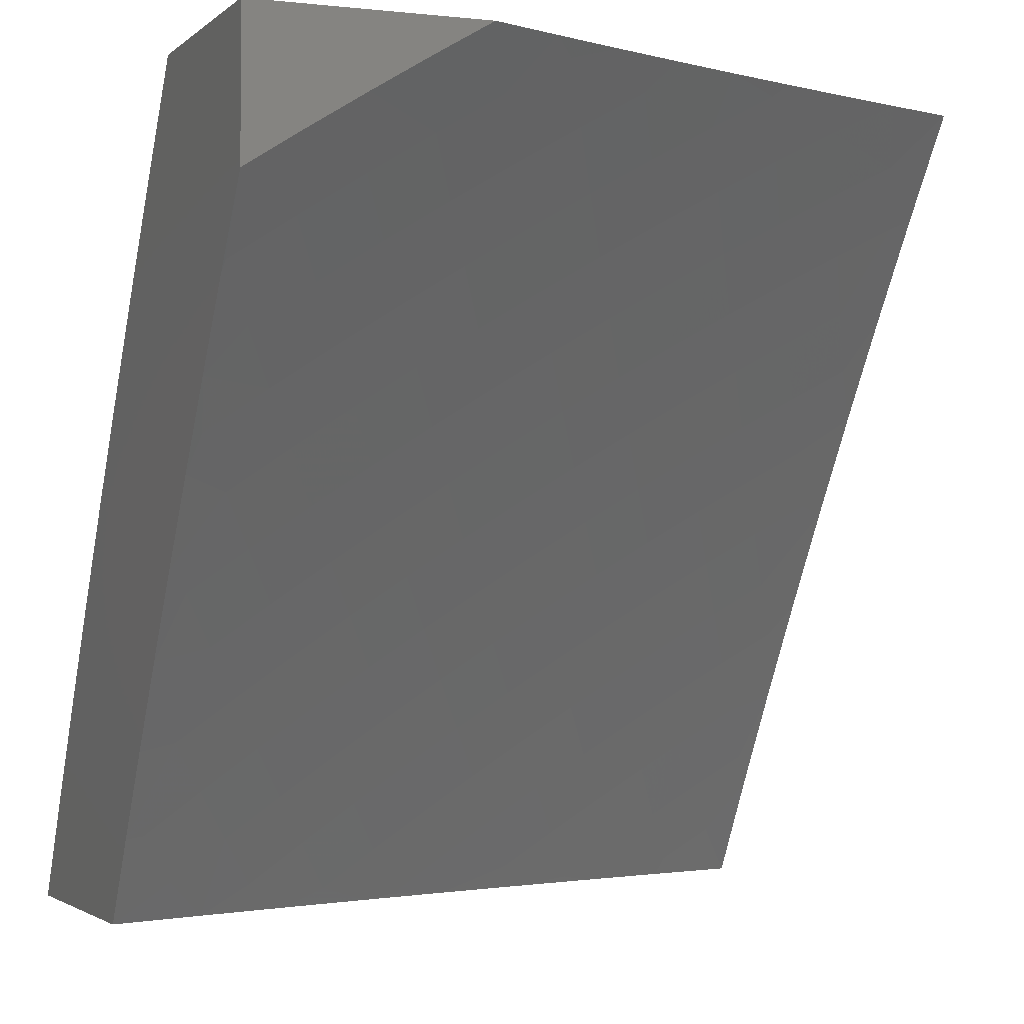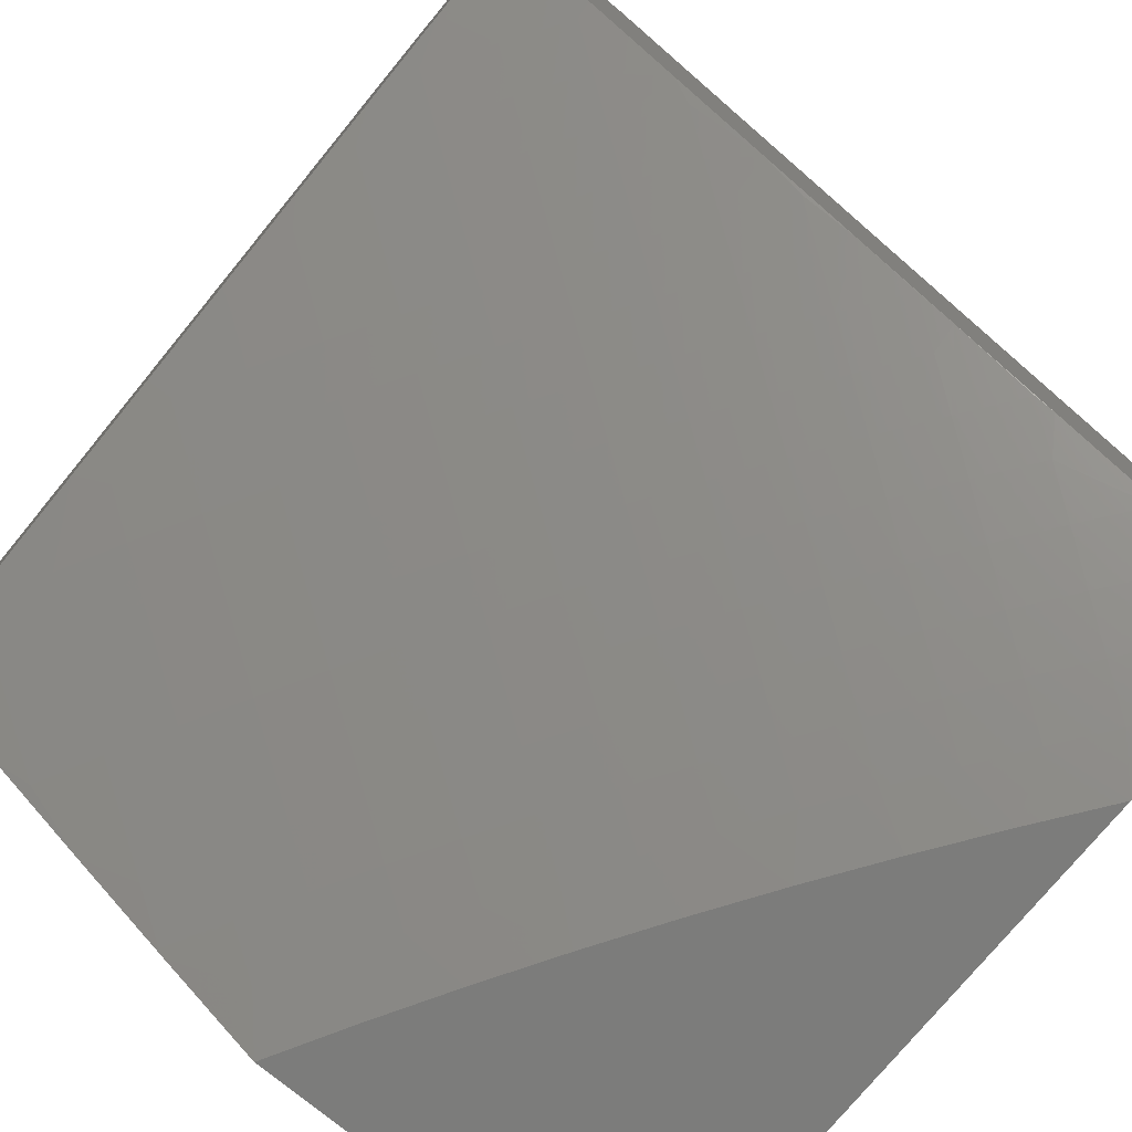
<metadata>
{"format":"stl","ext":"stl","renderer":"f3d","projection":"perspective","resolution":1024,"background":"white","views":[{"elev":-2.4,"azim":-21.9,"up":"+Y"},{"elev":-75.7,"azim":-129.5,"up":"+Z"}]}
</metadata>
<code>
# stl→obj: 360 verts, 716 faces
v -3.877 5 -9.589
v -3.929 5.047 -9.539
v -4 5 -9.536
v -3.977 5.108 -9.482
v -4 5.106 -9.473
v -3.908 5.159 -9.482
v -3.954 5.22 -9.424
v -3.883 5.271 -9.424
v -3.928 5.332 -9.366
v -3.856 5.382 -9.366
v -3.9 5.444 -9.307
v -3.827 5.493 -9.307
v -3.87 5.555 -9.247
v -3.795 5.604 -9.247
v -3.837 5.666 -9.186
v -3.761 5.715 -9.186
v -3.802 5.777 -9.125
v -3.724 5.825 -9.125
v -3.764 5.888 -9.063
v -3.685 5.935 -9.063
v -3.791 5.957 -9
v -3.72 6 -9
v -3.631 6 -9.038
v -3.605 5.982 -9.063
v -3.542 6 -9.076
v -3.567 5.919 -9.125
v -3.488 5.964 -9.125
v -3.45 5.899 -9.186
v -3.372 5.943 -9.186
v -3.335 5.878 -9.247
v -3.293 5.985 -9.186
v -3.257 5.92 -9.247
v -3.273 6 -9.183
v -3.178 5.96 -9.247
v -3.182 6 -9.217
v -3.091 6 -9.249
v -3.064 5.933 -9.307
v -3 6 -9.281
v -3 5.879 -9.367
v -3.03 5.866 -9.366
v -3 5.757 -9.451
v -3.071 5.76 -9.424
v -3.035 5.693 -9.482
v -3.11 5.654 -9.482
v -3 5.633 -9.533
v -3.073 5.586 -9.539
v -3.036 5.519 -9.596
v -3.109 5.48 -9.596
v -3.071 5.412 -9.651
v -3.182 5.439 -9.596
v -3.142 5.372 -9.651
v -3.254 5.399 -9.596
v -3.214 5.332 -9.651
v -3.284 5.291 -9.651
v -3.243 5.224 -9.706
v -3.313 5.182 -9.706
v -3.27 5.116 -9.76
v -3.339 5.074 -9.76
v -3.295 5.008 -9.814
v -3.38 5 -9.787
v -3.254 5 -9.833
v -3.754 5 -9.641
v -3.814 5.036 -9.596
v -3.861 5.097 -9.539
v -3.63 5 -9.692
v -3.7 5.022 -9.651
v -3.746 5.084 -9.596
v -3.792 5.147 -9.539
v -3.838 5.209 -9.482
v -3.505 5 -9.74
v -3.586 5.005 -9.706
v -3.632 5.069 -9.651
v -3.677 5.132 -9.596
v -3.722 5.195 -9.539
v -3.767 5.258 -9.482
v -3.812 5.32 -9.424
v -3.406 5.03 -9.76
v -3.519 5.051 -9.706
v -3.563 5.115 -9.651
v -3.608 5.179 -9.596
v -3.652 5.242 -9.539
v -3.696 5.306 -9.482
v -3.74 5.369 -9.424
v -3.784 5.431 -9.366
v -3.228 5.05 -9.814
v -3.127 5 -9.876
v -3.16 5.09 -9.814
v -3.118 5.023 -9.866
v -3.092 5.13 -9.814
v -3.051 5.062 -9.866
v -3 5.129 -9.845
v -3 5 -9.918
v -3.024 5.169 -9.814
v -3 5.257 -9.769
v -3.063 5.237 -9.76
v -3.032 5.344 -9.706
v -3.103 5.305 -9.706
v -3 5.383 -9.692
v -3 5.509 -9.614
v -3.363 6 -9.148
v -3.453 6 -9.112
v -3.861 5.914 -9
v -3.842 5.839 -9.063
v -3.879 5.728 -9.125
v -3.913 5.617 -9.186
v -3.944 5.505 -9.247
v -4 5.419 -9.278
v -3.973 5.393 -9.307
v -4 5.315 -9.344
v -3.931 5.87 -9
v -3.92 5.789 -9.063
v -3.955 5.678 -9.125
v -4 5.624 -9.141
v -3.988 5.566 -9.186
v -4 5.522 -9.21
v -4 5.825 -9
v -3.998 5.739 -9.063
v -4 5.725 -9.071
v -4 5.211 -9.409
v -3.494 5.16 -9.651
v -3.45 5.096 -9.706
v -3.425 5.205 -9.651
v -3.382 5.139 -9.706
v -3.355 5.248 -9.651
v -3.538 5.225 -9.596
v -3.468 5.27 -9.596
v -3.397 5.314 -9.596
v -3.325 5.357 -9.596
v -3.581 5.289 -9.539
v -3.51 5.334 -9.539
v -3.438 5.379 -9.539
v -3.366 5.422 -9.539
v -3.294 5.465 -9.539
v -3.625 5.353 -9.482
v -3.553 5.399 -9.482
v -3.48 5.444 -9.482
v -3.407 5.488 -9.482
v -3.333 5.531 -9.482
v -3.221 5.506 -9.539
v -3.668 5.416 -9.424
v -3.595 5.463 -9.424
v -3.521 5.508 -9.424
v -3.447 5.553 -9.424
v -3.373 5.596 -9.424
v -3.26 5.573 -9.482
v -3.147 5.547 -9.539
v -3.71 5.479 -9.366
v -3.637 5.526 -9.366
v -3.562 5.572 -9.366
v -3.487 5.617 -9.366
v -3.412 5.662 -9.366
v -3.298 5.639 -9.424
v -3.185 5.614 -9.482
v -3.753 5.542 -9.307
v -3.678 5.59 -9.307
v -3.603 5.636 -9.307
v -3.527 5.682 -9.307
v -3.451 5.726 -9.307
v -3.337 5.704 -9.366
v -3.223 5.68 -9.424
v -3.147 5.721 -9.424
v -3.72 5.653 -9.247
v -3.684 5.763 -9.186
v -3.646 5.873 -9.125
v -3.644 5.7 -9.247
v -3.567 5.746 -9.247
v -3.49 5.791 -9.247
v -3.375 5.77 -9.307
v -3.26 5.746 -9.366
v -3.184 5.787 -9.366
v -3.107 5.827 -9.366
v -3.202 5.157 -9.76
v -3.173 5.265 -9.706
v -3.607 5.809 -9.186
v -3.133 5.198 -9.76
v -3.529 5.855 -9.186
v -3.413 5.835 -9.247
v -3.298 5.812 -9.307
v -3.22 5.854 -9.307
v -3.142 5.894 -9.307
v -3 5.623 -9.924
v -3 5.495 -10
v -3.047 5.539 -9.959
v -3.1 5.44 -10
v -3.119 5.499 -9.959
v -3.191 5.458 -9.959
v -3.222 5.51 -9.918
v -3.294 5.467 -9.918
v -3.325 5.519 -9.876
v -3.398 5.475 -9.876
v -3.429 5.526 -9.834
v -3.502 5.481 -9.834
v -3.535 5.531 -9.791
v -3.607 5.484 -9.791
v -3.64 5.534 -9.748
v -3.713 5.486 -9.748
v -3.747 5.535 -9.705
v -3.82 5.485 -9.705
v -3.854 5.534 -9.661
v -3.927 5.482 -9.661
v -3.961 5.531 -9.617
v -4 5.508 -9.613
v -3.996 5.579 -9.572
v -4 5.633 -9.537
v -3.921 5.631 -9.572
v -3.955 5.679 -9.527
v -3.846 5.683 -9.572
v -3.879 5.731 -9.527
v -3.771 5.733 -9.572
v -3.803 5.782 -9.527
v -3.695 5.782 -9.572
v -3.726 5.832 -9.527
v -3.618 5.831 -9.572
v -3.649 5.881 -9.527
v -3.541 5.878 -9.572
v -3.571 5.928 -9.527
v -3.463 5.924 -9.572
v -3.493 5.975 -9.527
v -3.385 5.969 -9.572
v -3.38 6 -9.553
v -3.254 6 -9.6
v -3.199 5.382 -10
v -3.262 5.415 -9.959
v -3.366 5.423 -9.918
v -3.47 5.43 -9.876
v -3.574 5.434 -9.834
v -3.68 5.436 -9.791
v -3.786 5.436 -9.748
v -3.892 5.434 -9.705
v -3.999 5.43 -9.661
v -4 5.383 -9.689
v -3.964 5.382 -9.705
v -3.928 5.334 -9.748
v -3.857 5.385 -9.748
v -3.822 5.337 -9.791
v -3.751 5.387 -9.791
v -3.717 5.337 -9.834
v -3.646 5.386 -9.834
v -3.612 5.336 -9.876
v -3.541 5.383 -9.876
v -3.508 5.333 -9.918
v -3.437 5.379 -9.918
v -3.404 5.327 -9.959
v -3.333 5.372 -9.959
v -3.297 5.323 -10
v -3.393 5.262 -10
v -3.474 5.282 -9.959
v -3.578 5.286 -9.918
v -3.682 5.288 -9.876
v -3.787 5.288 -9.834
v -3.893 5.285 -9.791
v -3.999 5.281 -9.748
v -4 5.256 -9.762
v -3.963 5.233 -9.791
v -4 5.129 -9.834
v -3.995 5.132 -9.834
v -3.958 5.085 -9.876
v -3.89 5.137 -9.876
v -3.853 5.089 -9.918
v -3.785 5.139 -9.918
v -3.749 5.09 -9.959
v -3.681 5.14 -9.959
v -3.676 5.068 -10
v -3.583 5.134 -10
v -3.613 5.188 -9.959
v -3.544 5.235 -9.959
v -3.648 5.238 -9.918
v -3.489 5.199 -10
v -3.768 5 -10
v -3.817 5.04 -9.959
v -3.884 5 -9.953
v -3.921 5.037 -9.918
v -4 5 -9.904
v -3.988 5.728 -9.482
v -4 5.756 -9.458
v -3.912 5.78 -9.482
v -3.945 5.828 -9.436
v -3.835 5.831 -9.482
v -3.867 5.88 -9.436
v -3.758 5.881 -9.482
v -3.789 5.93 -9.436
v -3.68 5.93 -9.482
v -3.711 5.98 -9.436
v -3.63 6 -9.455
v -3.754 6 -9.404
v -3.821 5.979 -9.389
v -3.899 5.928 -9.389
v -3.877 6 -9.351
v -3.931 5.977 -9.343
v -4 6 -9.296
v -4 5.879 -9.378
v -3.977 5.876 -9.389
v -3.602 5.978 -9.482
v -3.505 6 -9.505
v -3.127 6 -9.644
v -3.172 5.951 -9.661
v -3.278 5.961 -9.617
v -3.356 5.917 -9.617
v -3.434 5.873 -9.617
v -3.511 5.827 -9.617
v -3.587 5.78 -9.617
v -3.663 5.733 -9.617
v -3.738 5.684 -9.617
v -3.813 5.634 -9.617
v -3.888 5.583 -9.617
v -3.094 5.992 -9.661
v -3 6 -9.687
v -3.067 5.939 -9.705
v -3 5.875 -9.768
v -3.039 5.886 -9.748
v -3.012 5.833 -9.791
v -3.116 5.846 -9.748
v -3.088 5.793 -9.791
v -3.192 5.804 -9.748
v -3.163 5.752 -9.791
v -3.268 5.762 -9.748
v -3.238 5.71 -9.791
v -3.343 5.719 -9.748
v -3.313 5.667 -9.791
v -3.418 5.674 -9.748
v -3.387 5.623 -9.791
v -3.493 5.629 -9.748
v -3.461 5.578 -9.791
v -3.567 5.582 -9.748
v -3 5.75 -9.847
v -3.059 5.74 -9.834
v -3.002 5.633 -9.918
v -3.031 5.686 -9.876
v -3.134 5.699 -9.834
v -3.076 5.593 -9.918
v -3.149 5.552 -9.918
v -3.105 5.646 -9.876
v -3.179 5.605 -9.876
v -3.252 5.563 -9.876
v -3.209 5.657 -9.834
v -3.221 5.857 -9.705
v -3.144 5.898 -9.705
v -3.25 5.909 -9.661
v -3.298 5.814 -9.705
v -3.374 5.77 -9.705
v -3.449 5.725 -9.705
v -3.524 5.679 -9.705
v -3.599 5.632 -9.705
v -3.673 5.584 -9.705
v -3.327 5.866 -9.661
v -3.404 5.822 -9.661
v -3.48 5.776 -9.661
v -3.556 5.73 -9.661
v -3.631 5.683 -9.661
v -3.706 5.634 -9.661
v -3.78 5.585 -9.661
v -3.283 5.615 -9.834
v -3.356 5.571 -9.834
v -3.717 5.189 -9.918
v -3.752 5.238 -9.876
v -3.821 5.188 -9.876
v -3.857 5.237 -9.834
v -3.926 5.185 -9.834
v -4 6 -9
v -3 5 -10
f 1 2 3
f 3 2 4
f 3 4 5
f 5 4 6
f 5 6 7
f 7 6 8
f 7 8 9
f 9 8 10
f 9 10 11
f 11 10 12
f 11 12 13
f 13 12 14
f 13 14 15
f 15 14 16
f 15 16 17
f 17 16 18
f 17 18 19
f 19 18 20
f 19 20 21
f 21 20 22
f 22 20 23
f 23 20 24
f 23 24 25
f 25 24 26
f 25 26 27
f 27 26 28
f 27 28 29
f 29 28 30
f 29 30 31
f 31 30 32
f 31 32 33
f 33 32 34
f 33 34 35
f 35 34 36
f 36 34 37
f 36 37 38
f 38 37 39
f 39 37 40
f 39 40 41
f 41 40 42
f 41 42 43
f 43 42 44
f 43 44 45
f 45 44 46
f 45 46 47
f 47 46 48
f 47 48 49
f 49 48 50
f 49 50 51
f 51 50 52
f 51 52 53
f 53 52 54
f 53 54 55
f 55 54 56
f 55 56 57
f 57 56 58
f 57 58 59
f 59 58 60
f 59 60 61
f 62 63 1
f 1 63 64
f 1 64 2
f 2 64 6
f 2 6 4
f 65 66 62
f 62 66 67
f 62 67 63
f 63 67 68
f 63 68 64
f 64 68 69
f 64 69 6
f 6 69 8
f 70 71 65
f 65 71 72
f 65 72 66
f 66 72 73
f 66 73 67
f 67 73 74
f 67 74 68
f 68 74 75
f 68 75 69
f 69 75 76
f 69 76 8
f 8 76 10
f 60 77 70
f 70 77 78
f 70 78 71
f 71 78 79
f 71 79 72
f 72 79 80
f 72 80 73
f 73 80 81
f 73 81 74
f 74 81 82
f 74 82 75
f 75 82 83
f 75 83 76
f 76 83 84
f 76 84 10
f 10 84 12
f 59 61 85
f 85 61 86
f 85 86 87
f 87 86 88
f 87 88 89
f 89 88 90
f 89 90 91
f 91 90 92
f 92 90 88
f 92 88 86
f 89 91 93
f 93 91 94
f 93 94 95
f 95 94 96
f 95 96 97
f 97 96 51
f 97 51 53
f 94 98 96
f 96 98 49
f 96 49 51
f 98 99 49
f 49 99 47
f 99 45 47
f 45 41 43
f 33 100 31
f 31 100 29
f 100 101 29
f 29 101 27
f 101 25 27
f 21 102 19
f 19 102 103
f 19 103 17
f 17 103 104
f 17 104 15
f 15 104 105
f 15 105 13
f 13 105 106
f 13 106 11
f 11 106 107
f 11 107 108
f 108 107 109
f 108 109 9
f 9 109 7
f 102 110 103
f 103 110 111
f 103 111 104
f 104 111 112
f 104 112 105
f 105 112 113
f 105 113 114
f 114 113 115
f 114 115 106
f 106 115 107
f 110 116 111
f 111 116 117
f 111 117 112
f 112 117 118
f 112 118 113
f 116 118 117
f 109 119 7
f 7 119 5
f 11 108 9
f 105 114 106
f 79 78 120
f 120 78 121
f 120 121 122
f 122 121 123
f 122 123 124
f 124 123 56
f 124 56 54
f 80 79 125
f 125 79 120
f 125 120 126
f 126 120 122
f 126 122 127
f 127 122 124
f 127 124 128
f 128 124 54
f 128 54 52
f 81 80 129
f 129 80 125
f 129 125 130
f 130 125 126
f 130 126 131
f 131 126 127
f 131 127 132
f 132 127 128
f 132 128 133
f 133 128 52
f 133 52 50
f 82 81 134
f 134 81 129
f 134 129 135
f 135 129 130
f 135 130 136
f 136 130 131
f 136 131 137
f 137 131 132
f 137 132 138
f 138 132 133
f 138 133 139
f 139 133 50
f 139 50 48
f 83 82 140
f 140 82 134
f 140 134 141
f 141 134 135
f 141 135 142
f 142 135 136
f 142 136 143
f 143 136 137
f 143 137 144
f 144 137 138
f 144 138 145
f 145 138 139
f 145 139 146
f 146 139 48
f 146 48 46
f 84 83 147
f 147 83 140
f 147 140 148
f 148 140 141
f 148 141 149
f 149 141 142
f 149 142 150
f 150 142 143
f 150 143 151
f 151 143 144
f 151 144 152
f 152 144 145
f 152 145 153
f 153 145 146
f 153 146 44
f 44 146 46
f 12 84 154
f 154 84 147
f 154 147 155
f 155 147 148
f 155 148 156
f 156 148 149
f 156 149 157
f 157 149 150
f 157 150 158
f 158 150 151
f 158 151 159
f 159 151 152
f 159 152 160
f 160 152 153
f 160 153 161
f 161 153 44
f 161 44 42
f 77 60 58
f 58 123 77
f 77 123 121
f 77 121 78
f 123 58 56
f 155 162 154
f 154 162 14
f 154 14 12
f 14 162 16
f 16 162 163
f 16 163 18
f 18 163 164
f 18 164 20
f 20 164 24
f 162 155 165
f 165 155 156
f 165 156 166
f 166 156 157
f 166 157 167
f 167 157 158
f 167 158 168
f 168 158 159
f 168 159 169
f 169 159 160
f 169 160 170
f 170 160 161
f 170 161 171
f 171 161 42
f 171 42 40
f 59 85 57
f 57 85 172
f 57 172 55
f 55 172 173
f 55 173 53
f 53 173 97
f 162 165 163
f 163 165 174
f 163 174 164
f 164 174 26
f 164 26 24
f 174 165 166
f 85 87 172
f 172 87 175
f 172 175 173
f 173 175 95
f 173 95 97
f 175 87 89
f 174 166 176
f 176 166 167
f 176 167 177
f 177 167 168
f 177 168 178
f 178 168 169
f 178 169 179
f 179 169 170
f 179 170 180
f 180 170 171
f 180 171 37
f 37 171 40
f 26 176 28
f 28 176 177
f 28 177 30
f 30 177 178
f 30 178 32
f 32 178 179
f 32 179 34
f 34 179 180
f 34 180 37
f 176 26 174
f 93 95 175
f 175 89 93
f 181 182 183
f 183 182 184
f 183 184 185
f 185 184 186
f 185 186 187
f 187 186 188
f 187 188 189
f 189 188 190
f 189 190 191
f 191 190 192
f 191 192 193
f 193 192 194
f 193 194 195
f 195 194 196
f 195 196 197
f 197 196 198
f 197 198 199
f 199 198 200
f 199 200 201
f 201 200 202
f 201 202 203
f 203 202 204
f 203 204 205
f 205 204 206
f 205 206 207
f 207 206 208
f 207 208 209
f 209 208 210
f 209 210 211
f 211 210 212
f 211 212 213
f 213 212 214
f 213 214 215
f 215 214 216
f 215 216 217
f 217 216 218
f 217 218 219
f 219 218 220
f 219 220 221
f 184 222 186
f 186 222 223
f 186 223 188
f 188 223 224
f 188 224 190
f 190 224 225
f 190 225 192
f 192 225 226
f 192 226 194
f 194 226 227
f 194 227 196
f 196 227 228
f 196 228 198
f 198 228 229
f 198 229 200
f 200 229 230
f 200 230 202
f 202 230 231
f 231 230 232
f 231 232 233
f 233 232 234
f 233 234 235
f 235 234 236
f 235 236 237
f 237 236 238
f 237 238 239
f 239 238 240
f 239 240 241
f 241 240 242
f 241 242 243
f 243 242 244
f 243 244 245
f 245 244 223
f 245 223 222
f 245 246 243
f 243 246 247
f 243 247 241
f 241 247 248
f 241 248 239
f 239 248 249
f 239 249 237
f 237 249 250
f 237 250 235
f 235 250 251
f 235 251 233
f 233 251 252
f 233 252 231
f 231 252 253
f 253 252 254
f 253 254 255
f 255 254 256
f 255 256 257
f 257 256 258
f 257 258 259
f 259 258 260
f 259 260 261
f 261 260 262
f 261 262 263
f 263 262 264
f 264 262 265
f 264 265 266
f 266 265 267
f 266 267 248
f 248 267 249
f 246 268 247
f 247 268 266
f 247 266 248
f 268 264 266
f 263 269 261
f 261 269 270
f 261 270 259
f 259 270 271
f 259 271 272
f 272 271 273
f 272 273 257
f 257 273 255
f 269 271 270
f 206 204 274
f 274 204 275
f 274 275 276
f 276 275 277
f 276 277 278
f 278 277 279
f 278 279 280
f 280 279 281
f 280 281 282
f 282 281 283
f 282 283 284
f 284 283 285
f 285 283 281
f 285 281 286
f 286 281 287
f 286 287 288
f 288 287 289
f 288 289 290
f 290 289 291
f 291 289 287
f 291 287 292
f 292 287 279
f 292 279 277
f 275 291 277
f 277 291 292
f 288 285 286
f 282 284 293
f 293 284 294
f 293 294 216
f 216 294 218
f 294 220 218
f 295 296 221
f 221 296 297
f 221 297 219
f 219 297 298
f 219 298 217
f 217 298 299
f 217 299 215
f 215 299 300
f 215 300 213
f 213 300 301
f 213 301 211
f 211 301 302
f 211 302 209
f 209 302 303
f 209 303 207
f 207 303 304
f 207 304 205
f 205 304 305
f 205 305 203
f 203 305 201
f 296 295 306
f 306 295 307
f 306 307 308
f 308 307 309
f 308 309 310
f 310 309 311
f 310 311 312
f 312 311 313
f 312 313 314
f 314 313 315
f 314 315 316
f 316 315 317
f 316 317 318
f 318 317 319
f 318 319 320
f 320 319 321
f 320 321 322
f 322 321 323
f 322 323 324
f 324 323 193
f 324 193 195
f 309 325 311
f 311 325 326
f 311 326 313
f 313 326 315
f 181 327 325
f 325 327 328
f 325 328 326
f 326 328 329
f 326 329 315
f 315 329 317
f 327 181 330
f 330 181 183
f 330 183 331
f 331 183 185
f 331 185 187
f 328 327 332
f 332 327 330
f 332 330 333
f 333 330 331
f 333 331 334
f 334 331 187
f 334 187 189
f 328 332 329
f 329 332 335
f 329 335 317
f 317 335 319
f 335 332 333
f 314 336 312
f 312 336 337
f 312 337 310
f 310 337 308
f 336 338 337
f 337 338 296
f 337 296 308
f 308 296 306
f 336 314 339
f 339 314 316
f 339 316 340
f 340 316 318
f 340 318 341
f 341 318 320
f 341 320 342
f 342 320 322
f 342 322 343
f 343 322 324
f 343 324 344
f 344 324 195
f 344 195 197
f 298 297 338
f 338 297 296
f 338 336 345
f 345 336 339
f 345 339 346
f 346 339 340
f 346 340 347
f 347 340 341
f 347 341 348
f 348 341 342
f 348 342 349
f 349 342 343
f 349 343 350
f 350 343 344
f 350 344 351
f 351 344 197
f 351 197 199
f 335 333 352
f 352 333 334
f 352 334 353
f 353 334 189
f 353 189 191
f 321 319 352
f 352 319 335
f 321 352 353
f 346 299 345
f 345 299 298
f 345 298 338
f 299 346 300
f 300 346 347
f 300 347 301
f 301 347 348
f 301 348 302
f 302 348 349
f 302 349 303
f 303 349 350
f 303 350 304
f 304 350 351
f 304 351 305
f 305 351 199
f 305 199 201
f 323 321 353
f 323 353 191
f 282 293 216
f 282 216 214
f 223 244 224
f 224 244 242
f 224 242 225
f 225 242 240
f 225 240 226
f 226 240 238
f 226 238 227
f 227 238 236
f 227 236 228
f 228 236 234
f 228 234 229
f 229 234 232
f 229 232 230
f 193 323 191
f 280 282 214
f 280 214 212
f 280 212 278
f 278 212 210
f 278 210 276
f 276 210 208
f 276 208 274
f 274 208 206
f 279 287 281
f 267 265 354
f 354 265 262
f 354 262 260
f 249 267 355
f 355 267 354
f 355 354 356
f 356 354 260
f 356 260 258
f 249 355 250
f 250 355 357
f 250 357 251
f 251 357 254
f 251 254 252
f 357 355 356
f 357 356 358
f 358 356 258
f 358 258 256
f 272 257 259
f 256 254 358
f 358 254 357
f 359 22 290
f 290 22 23
f 290 23 288
f 288 23 25
f 288 25 285
f 285 25 101
f 285 101 284
f 284 101 100
f 284 100 33
f 284 33 294
f 294 33 35
f 294 35 220
f 220 35 36
f 220 36 221
f 221 36 38
f 221 38 295
f 295 38 307
f 92 86 360
f 360 86 269
f 269 86 61
f 269 61 60
f 269 60 271
f 271 60 70
f 271 70 273
f 273 70 65
f 273 65 62
f 62 1 273
f 273 1 3
f 38 39 307
f 307 39 41
f 307 41 45
f 307 45 309
f 309 45 99
f 309 99 325
f 325 99 98
f 325 98 181
f 181 98 94
f 181 94 182
f 182 94 91
f 182 91 360
f 360 91 92
f 269 263 360
f 360 263 264
f 360 264 268
f 268 246 360
f 360 246 245
f 360 245 222
f 222 184 360
f 360 184 182
f 116 110 359
f 359 110 102
f 359 102 21
f 21 22 359
f 5 253 3
f 3 253 255
f 3 255 273
f 253 5 231
f 231 5 119
f 231 119 202
f 202 119 109
f 202 109 204
f 204 109 107
f 204 107 115
f 204 115 275
f 275 115 113
f 275 113 291
f 291 113 118
f 291 118 290
f 290 118 116
f 290 116 359

</code>
